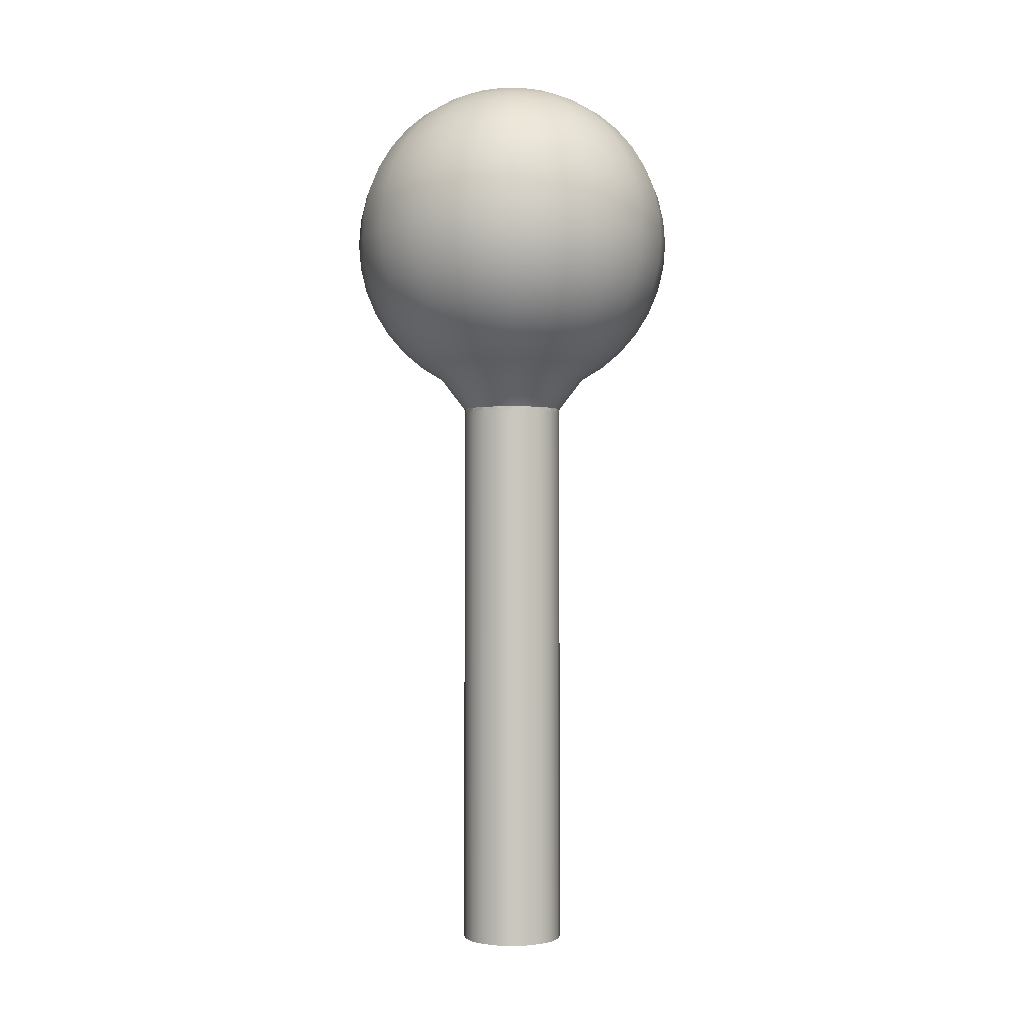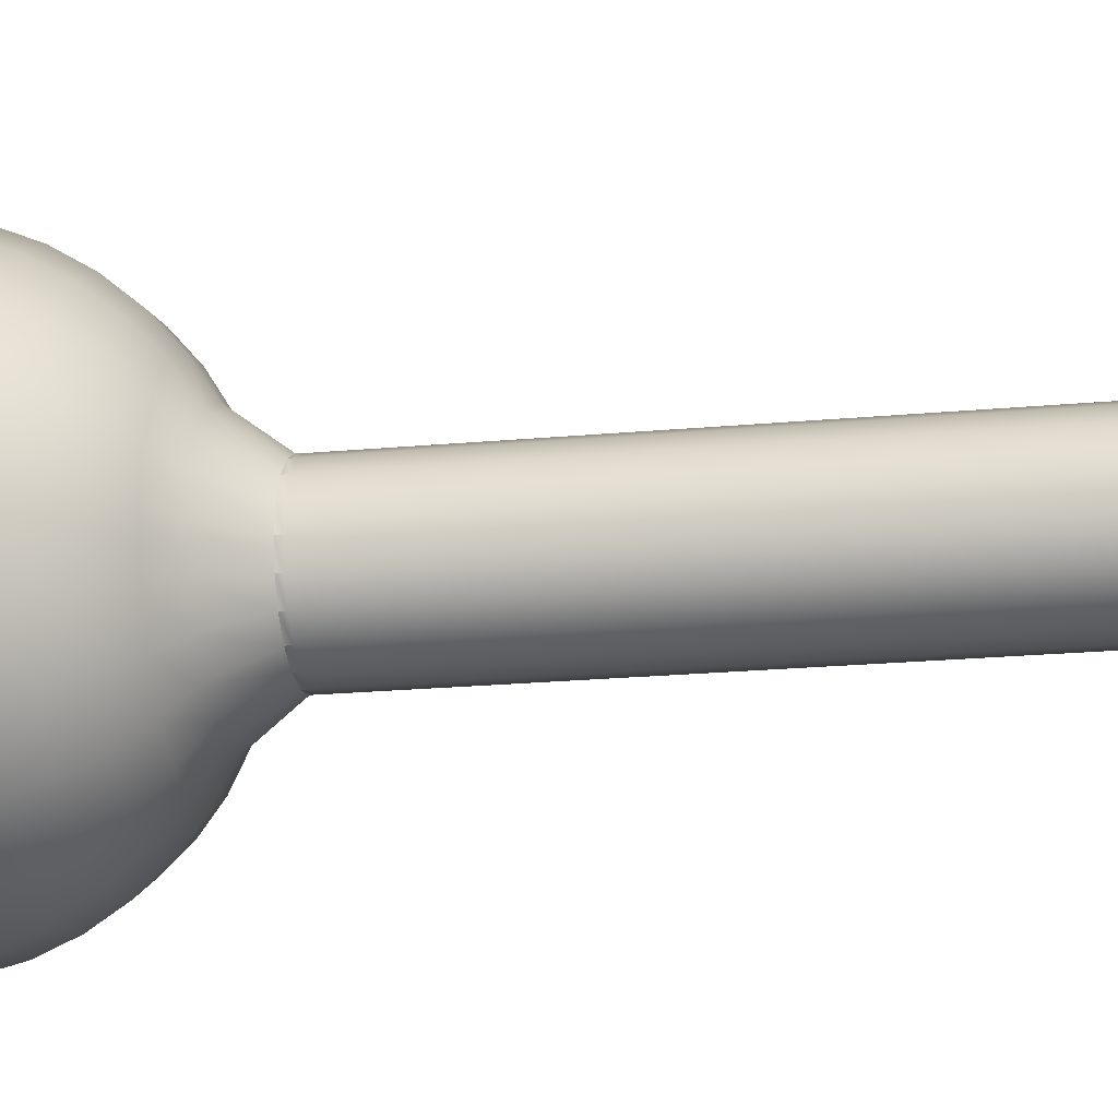
<metadata>
{"format":"obj","ext":"obj","renderer":"f3d","projection":"perspective","resolution":1024,"background":"white","views":[{"elev":-1.2,"azim":-143.5,"up":"+Y"},{"elev":-19.0,"azim":-79.6,"up":"+Z"}]}
</metadata>
<code>
g default
v 20.01 1.26 -11.72
v 20 1.26 -11.74
v 19.98 1.26 -11.76
v 19.96 1.26 -11.77
v 19.94 1.26 -11.77
v 19.91 1.26 -11.77
v 19.89 1.26 -11.76
v 19.87 1.26 -11.74
v 19.86 1.26 -11.72
v 19.86 1.26 -11.7
v 19.86 1.26 -11.67
v 19.87 1.26 -11.65
v 19.89 1.26 -11.63
v 19.91 1.26 -11.62
v 19.94 1.26 -11.62
v 19.96 1.26 -11.62
v 19.98 1.26 -11.63
v 20 1.26 -11.65
v 20.01 1.26 -11.67
v 20.02 1.26 -11.7
v 20.05 1.308 -11.73
v 20.03 1.308 -11.76
v 20.01 1.308 -11.79
v 19.97 1.308 -11.8
v 19.94 1.308 -11.81
v 19.9 1.308 -11.8
v 19.87 1.308 -11.79
v 19.85 1.308 -11.76
v 19.83 1.308 -11.73
v 19.82 1.308 -11.7
v 19.83 1.308 -11.66
v 19.85 1.308 -11.63
v 19.87 1.308 -11.6
v 19.9 1.308 -11.59
v 19.94 1.308 -11.58
v 19.97 1.308 -11.59
v 20.01 1.308 -11.6
v 20.03 1.308 -11.63
v 20.05 1.308 -11.66
v 20.05 1.308 -11.7
v 20.08 1.329 -11.74
v 20.06 1.329 -11.78
v 20.03 1.329 -11.82
v 19.98 1.329 -11.84
v 19.94 1.329 -11.84
v 19.89 1.329 -11.84
v 19.85 1.329 -11.82
v 19.82 1.329 -11.78
v 19.8 1.329 -11.74
v 19.79 1.329 -11.7
v 19.8 1.329 -11.65
v 19.82 1.329 -11.61
v 19.85 1.329 -11.57
v 19.89 1.329 -11.55
v 19.94 1.329 -11.55
v 19.98 1.329 -11.55
v 20.03 1.329 -11.57
v 20.06 1.329 -11.61
v 20.08 1.329 -11.65
v 20.09 1.329 -11.7
v 20.11 1.355 -11.75
v 20.08 1.355 -11.8
v 20.04 1.355 -11.84
v 19.99 1.355 -11.87
v 19.94 1.355 -11.87
v 19.88 1.355 -11.87
v 19.83 1.355 -11.84
v 19.79 1.355 -11.8
v 19.77 1.355 -11.75
v 19.76 1.355 -11.7
v 19.77 1.355 -11.64
v 19.79 1.355 -11.59
v 19.83 1.355 -11.55
v 19.88 1.355 -11.52
v 19.94 1.355 -11.52
v 19.99 1.355 -11.52
v 20.04 1.355 -11.55
v 20.08 1.355 -11.59
v 20.11 1.355 -11.64
v 20.12 1.355 -11.7
v 20.13 1.385 -11.76
v 20.1 1.385 -11.82
v 20.06 1.385 -11.86
v 20 1.385 -11.89
v 19.94 1.385 -11.9
v 19.87 1.385 -11.89
v 19.82 1.385 -11.86
v 19.77 1.385 -11.82
v 19.74 1.385 -11.76
v 19.73 1.385 -11.7
v 19.74 1.385 -11.63
v 19.77 1.385 -11.57
v 19.82 1.385 -11.53
v 19.87 1.385 -11.5
v 19.94 1.385 -11.49
v 20 1.385 -11.5
v 20.06 1.385 -11.53
v 20.1 1.385 -11.57
v 20.13 1.385 -11.63
v 20.14 1.385 -11.7
v 20.15 1.419 -11.76
v 20.12 1.419 -11.83
v 20.07 1.419 -11.88
v 20.01 1.419 -11.91
v 19.94 1.419 -11.92
v 19.87 1.419 -11.91
v 19.81 1.419 -11.88
v 19.76 1.419 -11.83
v 19.72 1.419 -11.76
v 19.71 1.419 -11.7
v 19.72 1.419 -11.63
v 19.76 1.419 -11.56
v 19.81 1.419 -11.51
v 19.87 1.419 -11.48
v 19.94 1.419 -11.47
v 20.01 1.419 -11.48
v 20.07 1.419 -11.51
v 20.12 1.419 -11.56
v 20.15 1.419 -11.63
v 20.16 1.419 -11.7
v 20.17 1.456 -11.77
v 20.13 1.456 -11.84
v 20.08 1.456 -11.89
v 20.01 1.456 -11.92
v 19.94 1.456 -11.94
v 19.86 1.456 -11.92
v 19.8 1.456 -11.89
v 19.74 1.456 -11.84
v 19.71 1.456 -11.77
v 19.7 1.456 -11.7
v 19.71 1.456 -11.62
v 19.74 1.456 -11.55
v 19.8 1.456 -11.5
v 19.86 1.456 -11.47
v 19.94 1.456 -11.45
v 20.01 1.456 -11.47
v 20.08 1.456 -11.5
v 20.13 1.456 -11.55
v 20.17 1.456 -11.62
v 20.18 1.456 -11.7
v 20.18 1.495 -11.77
v 20.14 1.495 -11.84
v 20.09 1.495 -11.9
v 20.02 1.495 -11.93
v 19.94 1.495 -11.95
v 19.86 1.495 -11.93
v 19.79 1.495 -11.9
v 19.74 1.495 -11.84
v 19.7 1.495 -11.77
v 19.69 1.495 -11.7
v 19.7 1.495 -11.62
v 19.74 1.495 -11.55
v 19.79 1.495 -11.49
v 19.86 1.495 -11.46
v 19.94 1.495 -11.44
v 20.02 1.495 -11.46
v 20.09 1.495 -11.49
v 20.14 1.495 -11.55
v 20.18 1.495 -11.62
v 20.19 1.495 -11.7
v 20.18 1.534 -11.77
v 20.14 1.534 -11.84
v 20.09 1.534 -11.9
v 20.02 1.534 -11.94
v 19.94 1.534 -11.95
v 19.86 1.534 -11.94
v 19.79 1.534 -11.9
v 19.73 1.534 -11.84
v 19.7 1.534 -11.77
v 19.68 1.534 -11.7
v 19.7 1.534 -11.62
v 19.73 1.534 -11.55
v 19.79 1.534 -11.49
v 19.86 1.534 -11.45
v 19.94 1.534 -11.44
v 20.02 1.534 -11.45
v 20.09 1.534 -11.49
v 20.14 1.534 -11.55
v 20.18 1.534 -11.62
v 20.19 1.534 -11.7
v 20.18 1.574 -11.77
v 20.14 1.574 -11.84
v 20.09 1.574 -11.9
v 20.02 1.574 -11.93
v 19.94 1.574 -11.95
v 19.86 1.574 -11.93
v 19.79 1.574 -11.9
v 19.74 1.574 -11.84
v 19.7 1.574 -11.77
v 19.69 1.574 -11.7
v 19.7 1.574 -11.62
v 19.74 1.574 -11.55
v 19.79 1.574 -11.49
v 19.86 1.574 -11.46
v 19.94 1.574 -11.44
v 20.02 1.574 -11.46
v 20.09 1.574 -11.49
v 20.14 1.574 -11.55
v 20.18 1.574 -11.62
v 20.19 1.574 -11.7
v 20.17 1.613 -11.77
v 20.13 1.613 -11.84
v 20.08 1.613 -11.89
v 20.01 1.613 -11.92
v 19.94 1.613 -11.94
v 19.86 1.613 -11.92
v 19.8 1.613 -11.89
v 19.74 1.613 -11.84
v 19.71 1.613 -11.77
v 19.7 1.613 -11.7
v 19.71 1.613 -11.62
v 19.74 1.613 -11.55
v 19.8 1.613 -11.5
v 19.86 1.613 -11.47
v 19.94 1.613 -11.45
v 20.01 1.613 -11.47
v 20.08 1.613 -11.5
v 20.13 1.613 -11.55
v 20.17 1.613 -11.62
v 20.18 1.613 -11.7
v 20.15 1.65 -11.76
v 20.12 1.65 -11.83
v 20.07 1.65 -11.88
v 20.01 1.65 -11.91
v 19.94 1.65 -11.92
v 19.87 1.65 -11.91
v 19.81 1.65 -11.88
v 19.76 1.65 -11.83
v 19.72 1.65 -11.76
v 19.71 1.65 -11.7
v 19.72 1.65 -11.63
v 19.76 1.65 -11.56
v 19.81 1.65 -11.51
v 19.87 1.65 -11.48
v 19.94 1.65 -11.47
v 20.01 1.65 -11.48
v 20.07 1.65 -11.51
v 20.12 1.65 -11.56
v 20.15 1.65 -11.63
v 20.16 1.65 -11.7
v 20.13 1.684 -11.76
v 20.1 1.684 -11.82
v 20.06 1.684 -11.86
v 20 1.684 -11.89
v 19.94 1.684 -11.9
v 19.87 1.684 -11.89
v 19.82 1.684 -11.86
v 19.77 1.684 -11.82
v 19.74 1.684 -11.76
v 19.73 1.684 -11.7
v 19.74 1.684 -11.63
v 19.77 1.684 -11.57
v 19.82 1.684 -11.53
v 19.87 1.684 -11.5
v 19.94 1.684 -11.49
v 20 1.684 -11.5
v 20.06 1.684 -11.53
v 20.1 1.684 -11.57
v 20.13 1.684 -11.63
v 20.14 1.684 -11.7
v 20.11 1.714 -11.75
v 20.08 1.714 -11.8
v 20.04 1.714 -11.84
v 19.99 1.714 -11.87
v 19.94 1.714 -11.87
v 19.88 1.714 -11.87
v 19.83 1.714 -11.84
v 19.79 1.714 -11.8
v 19.77 1.714 -11.75
v 19.76 1.714 -11.7
v 19.77 1.714 -11.64
v 19.79 1.714 -11.59
v 19.83 1.714 -11.55
v 19.88 1.714 -11.52
v 19.94 1.714 -11.52
v 19.99 1.714 -11.52
v 20.04 1.714 -11.55
v 20.08 1.714 -11.59
v 20.11 1.714 -11.64
v 20.12 1.714 -11.7
v 20.08 1.74 -11.74
v 20.06 1.74 -11.78
v 20.03 1.74 -11.82
v 19.98 1.74 -11.84
v 19.94 1.74 -11.84
v 19.89 1.74 -11.84
v 19.85 1.74 -11.82
v 19.82 1.74 -11.78
v 19.8 1.74 -11.74
v 19.79 1.74 -11.7
v 19.8 1.74 -11.65
v 19.82 1.74 -11.61
v 19.85 1.74 -11.57
v 19.89 1.74 -11.55
v 19.94 1.74 -11.55
v 19.98 1.74 -11.55
v 20.03 1.74 -11.57
v 20.06 1.74 -11.61
v 20.08 1.74 -11.65
v 20.09 1.74 -11.7
v 20.05 1.761 -11.73
v 20.03 1.761 -11.76
v 20.01 1.761 -11.79
v 19.97 1.761 -11.8
v 19.94 1.761 -11.81
v 19.9 1.761 -11.8
v 19.87 1.761 -11.79
v 19.85 1.761 -11.76
v 19.83 1.761 -11.73
v 19.82 1.761 -11.7
v 19.83 1.761 -11.66
v 19.85 1.761 -11.63
v 19.87 1.761 -11.6
v 19.9 1.761 -11.59
v 19.94 1.761 -11.58
v 19.97 1.761 -11.59
v 20.01 1.761 -11.6
v 20.03 1.761 -11.63
v 20.05 1.761 -11.66
v 20.05 1.761 -11.7
v 20.01 1.776 -11.72
v 20 1.776 -11.74
v 19.98 1.776 -11.76
v 19.96 1.776 -11.77
v 19.94 1.776 -11.77
v 19.91 1.776 -11.77
v 19.89 1.776 -11.76
v 19.87 1.776 -11.74
v 19.86 1.776 -11.72
v 19.86 1.776 -11.7
v 19.86 1.776 -11.67
v 19.87 1.776 -11.65
v 19.89 1.776 -11.63
v 19.91 1.776 -11.62
v 19.94 1.776 -11.62
v 19.96 1.776 -11.62
v 19.98 1.776 -11.63
v 20 1.776 -11.65
v 20.01 1.776 -11.67
v 20.02 1.776 -11.7
v 19.98 1.785 -11.71
v 19.97 1.785 -11.72
v 19.96 1.785 -11.73
v 19.95 1.785 -11.73
v 19.94 1.785 -11.73
v 19.93 1.785 -11.73
v 19.91 1.785 -11.73
v 19.91 1.785 -11.72
v 19.9 1.785 -11.71
v 19.9 1.785 -11.7
v 19.9 1.785 -11.68
v 19.91 1.785 -11.67
v 19.91 1.785 -11.66
v 19.93 1.785 -11.66
v 19.94 1.785 -11.66
v 19.95 1.785 -11.66
v 19.96 1.785 -11.66
v 19.97 1.785 -11.67
v 19.98 1.785 -11.68
v 19.98 1.785 -11.7
v 19.94 1.788 -11.7
v 20 1.26 -11.74
v 20.01 1.26 -11.72
v 19.98 1.26 -11.76
v 19.96 1.26 -11.77
v 19.94 1.26 -11.77
v 19.91 1.26 -11.77
v 19.89 1.26 -11.76
v 19.87 1.26 -11.74
v 19.86 1.26 -11.72
v 19.86 1.26 -11.7
v 19.86 1.26 -11.67
v 19.87 1.26 -11.65
v 19.89 1.26 -11.63
v 19.91 1.26 -11.62
v 19.94 1.26 -11.62
v 19.96 1.26 -11.62
v 19.98 1.26 -11.63
v 20 1.26 -11.65
v 20.01 1.26 -11.67
v 20.02 1.26 -11.7
v 20 1.254 -11.74
v 20.01 1.254 -11.72
v 19.98 1.254 -11.76
v 19.96 1.254 -11.77
v 19.94 1.254 -11.77
v 19.91 1.254 -11.77
v 19.89 1.254 -11.76
v 19.87 1.254 -11.74
v 19.86 1.254 -11.72
v 19.86 1.254 -11.7
v 19.86 1.254 -11.67
v 19.87 1.254 -11.65
v 19.89 1.254 -11.63
v 19.91 1.254 -11.62
v 19.94 1.254 -11.62
v 19.96 1.254 -11.62
v 19.98 1.254 -11.63
v 20 1.254 -11.65
v 20.01 1.254 -11.67
v 20.02 1.254 -11.7
v 19.98 0.3929 -11.71
v 19.97 0.3929 -11.72
v 20 0.3929 -11.74
v 20.01 0.3929 -11.72
v 19.96 0.3929 -11.73
v 19.98 0.3929 -11.76
v 19.95 0.3929 -11.73
v 19.96 0.3929 -11.77
v 19.94 0.3929 -11.73
v 19.94 0.3929 -11.77
v 19.93 0.3929 -11.73
v 19.91 0.3929 -11.77
v 19.91 0.3929 -11.73
v 19.89 0.3929 -11.76
v 19.91 0.3929 -11.72
v 19.87 0.3929 -11.74
v 19.9 0.3929 -11.71
v 19.86 0.3929 -11.72
v 19.9 0.3929 -11.7
v 19.86 0.3929 -11.7
v 19.9 0.3929 -11.68
v 19.86 0.3929 -11.67
v 19.91 0.3929 -11.67
v 19.87 0.3929 -11.65
v 19.91 0.3929 -11.66
v 19.89 0.3929 -11.63
v 19.93 0.3929 -11.66
v 19.91 0.3929 -11.62
v 19.94 0.3929 -11.66
v 19.94 0.3929 -11.62
v 19.95 0.3929 -11.66
v 19.96 0.3929 -11.62
v 19.96 0.3929 -11.66
v 19.98 0.3929 -11.63
v 19.97 0.3929 -11.67
v 20 0.3929 -11.65
v 19.98 0.3929 -11.68
v 20.01 0.3929 -11.67
v 19.98 0.3929 -11.7
v 20.02 0.3929 -11.7
v 19.94 0.3929 -11.7
g pSphere1 joystick
f 402 403 404 405
f 403 406 407 404
f 406 408 409 407
f 408 410 411 409
f 410 412 413 411
f 412 414 415 413
f 414 416 417 415
f 416 418 419 417
f 418 420 421 419
f 420 422 423 421
f 422 424 425 423
f 424 426 427 425
f 426 428 429 427
f 428 430 431 429
f 430 432 433 431
f 432 434 435 433
f 434 436 437 435
f 436 438 439 437
f 438 440 441 439
f 440 402 405 441
f 1 2 22 21
f 2 3 23 22
f 3 4 24 23
f 4 5 25 24
f 5 6 26 25
f 6 7 27 26
f 7 8 28 27
f 8 9 29 28
f 9 10 30 29
f 10 11 31 30
f 11 12 32 31
f 12 13 33 32
f 13 14 34 33
f 14 15 35 34
f 15 16 36 35
f 16 17 37 36
f 17 18 38 37
f 18 19 39 38
f 19 20 40 39
f 20 1 21 40
f 21 22 42 41
f 22 23 43 42
f 23 24 44 43
f 24 25 45 44
f 25 26 46 45
f 26 27 47 46
f 27 28 48 47
f 28 29 49 48
f 29 30 50 49
f 30 31 51 50
f 31 32 52 51
f 32 33 53 52
f 33 34 54 53
f 34 35 55 54
f 35 36 56 55
f 36 37 57 56
f 37 38 58 57
f 38 39 59 58
f 39 40 60 59
f 40 21 41 60
f 41 42 62 61
f 42 43 63 62
f 43 44 64 63
f 44 45 65 64
f 45 46 66 65
f 46 47 67 66
f 47 48 68 67
f 48 49 69 68
f 49 50 70 69
f 50 51 71 70
f 51 52 72 71
f 52 53 73 72
f 53 54 74 73
f 54 55 75 74
f 55 56 76 75
f 56 57 77 76
f 57 58 78 77
f 58 59 79 78
f 59 60 80 79
f 60 41 61 80
f 61 62 82 81
f 62 63 83 82
f 63 64 84 83
f 64 65 85 84
f 65 66 86 85
f 66 67 87 86
f 67 68 88 87
f 68 69 89 88
f 69 70 90 89
f 70 71 91 90
f 71 72 92 91
f 72 73 93 92
f 73 74 94 93
f 74 75 95 94
f 75 76 96 95
f 76 77 97 96
f 77 78 98 97
f 78 79 99 98
f 79 80 100 99
f 80 61 81 100
f 81 82 102 101
f 82 83 103 102
f 83 84 104 103
f 84 85 105 104
f 85 86 106 105
f 86 87 107 106
f 87 88 108 107
f 88 89 109 108
f 89 90 110 109
f 90 91 111 110
f 91 92 112 111
f 92 93 113 112
f 93 94 114 113
f 94 95 115 114
f 95 96 116 115
f 96 97 117 116
f 97 98 118 117
f 98 99 119 118
f 99 100 120 119
f 100 81 101 120
f 101 102 122 121
f 102 103 123 122
f 103 104 124 123
f 104 105 125 124
f 105 106 126 125
f 106 107 127 126
f 107 108 128 127
f 108 109 129 128
f 109 110 130 129
f 110 111 131 130
f 111 112 132 131
f 112 113 133 132
f 113 114 134 133
f 114 115 135 134
f 115 116 136 135
f 116 117 137 136
f 117 118 138 137
f 118 119 139 138
f 119 120 140 139
f 120 101 121 140
f 121 122 142 141
f 122 123 143 142
f 123 124 144 143
f 124 125 145 144
f 125 126 146 145
f 126 127 147 146
f 127 128 148 147
f 128 129 149 148
f 129 130 150 149
f 130 131 151 150
f 131 132 152 151
f 132 133 153 152
f 133 134 154 153
f 134 135 155 154
f 135 136 156 155
f 136 137 157 156
f 137 138 158 157
f 138 139 159 158
f 139 140 160 159
f 140 121 141 160
f 141 142 162 161
f 142 143 163 162
f 143 144 164 163
f 144 145 165 164
f 145 146 166 165
f 146 147 167 166
f 147 148 168 167
f 148 149 169 168
f 149 150 170 169
f 150 151 171 170
f 151 152 172 171
f 152 153 173 172
f 153 154 174 173
f 154 155 175 174
f 155 156 176 175
f 156 157 177 176
f 157 158 178 177
f 158 159 179 178
f 159 160 180 179
f 160 141 161 180
f 161 162 182 181
f 162 163 183 182
f 163 164 184 183
f 164 165 185 184
f 165 166 186 185
f 166 167 187 186
f 167 168 188 187
f 168 169 189 188
f 169 170 190 189
f 170 171 191 190
f 171 172 192 191
f 172 173 193 192
f 173 174 194 193
f 174 175 195 194
f 175 176 196 195
f 176 177 197 196
f 177 178 198 197
f 178 179 199 198
f 179 180 200 199
f 180 161 181 200
f 181 182 202 201
f 182 183 203 202
f 183 184 204 203
f 184 185 205 204
f 185 186 206 205
f 186 187 207 206
f 187 188 208 207
f 188 189 209 208
f 189 190 210 209
f 190 191 211 210
f 191 192 212 211
f 192 193 213 212
f 193 194 214 213
f 194 195 215 214
f 195 196 216 215
f 196 197 217 216
f 197 198 218 217
f 198 199 219 218
f 199 200 220 219
f 200 181 201 220
f 201 202 222 221
f 202 203 223 222
f 203 204 224 223
f 204 205 225 224
f 205 206 226 225
f 206 207 227 226
f 207 208 228 227
f 208 209 229 228
f 209 210 230 229
f 210 211 231 230
f 211 212 232 231
f 212 213 233 232
f 213 214 234 233
f 214 215 235 234
f 215 216 236 235
f 216 217 237 236
f 217 218 238 237
f 218 219 239 238
f 219 220 240 239
f 220 201 221 240
f 221 222 242 241
f 222 223 243 242
f 223 224 244 243
f 224 225 245 244
f 225 226 246 245
f 226 227 247 246
f 227 228 248 247
f 228 229 249 248
f 229 230 250 249
f 230 231 251 250
f 231 232 252 251
f 232 233 253 252
f 233 234 254 253
f 234 235 255 254
f 235 236 256 255
f 236 237 257 256
f 237 238 258 257
f 238 239 259 258
f 239 240 260 259
f 240 221 241 260
f 241 242 262 261
f 242 243 263 262
f 243 244 264 263
f 244 245 265 264
f 245 246 266 265
f 246 247 267 266
f 247 248 268 267
f 248 249 269 268
f 249 250 270 269
f 250 251 271 270
f 251 252 272 271
f 252 253 273 272
f 253 254 274 273
f 254 255 275 274
f 255 256 276 275
f 256 257 277 276
f 257 258 278 277
f 258 259 279 278
f 259 260 280 279
f 260 241 261 280
f 261 262 282 281
f 262 263 283 282
f 263 264 284 283
f 264 265 285 284
f 265 266 286 285
f 266 267 287 286
f 267 268 288 287
f 268 269 289 288
f 269 270 290 289
f 270 271 291 290
f 271 272 292 291
f 272 273 293 292
f 273 274 294 293
f 274 275 295 294
f 275 276 296 295
f 276 277 297 296
f 277 278 298 297
f 278 279 299 298
f 279 280 300 299
f 280 261 281 300
f 281 282 302 301
f 282 283 303 302
f 283 284 304 303
f 284 285 305 304
f 285 286 306 305
f 286 287 307 306
f 287 288 308 307
f 288 289 309 308
f 289 290 310 309
f 290 291 311 310
f 291 292 312 311
f 292 293 313 312
f 293 294 314 313
f 294 295 315 314
f 295 296 316 315
f 296 297 317 316
f 297 298 318 317
f 298 299 319 318
f 299 300 320 319
f 300 281 301 320
f 301 302 322 321
f 302 303 323 322
f 303 304 324 323
f 304 305 325 324
f 305 306 326 325
f 306 307 327 326
f 307 308 328 327
f 308 309 329 328
f 309 310 330 329
f 310 311 331 330
f 311 312 332 331
f 312 313 333 332
f 313 314 334 333
f 314 315 335 334
f 315 316 336 335
f 316 317 337 336
f 317 318 338 337
f 318 319 339 338
f 319 320 340 339
f 320 301 321 340
f 321 322 342 341
f 322 323 343 342
f 323 324 344 343
f 324 325 345 344
f 325 326 346 345
f 326 327 347 346
f 327 328 348 347
f 328 329 349 348
f 329 330 350 349
f 330 331 351 350
f 331 332 352 351
f 332 333 353 352
f 333 334 354 353
f 334 335 355 354
f 335 336 356 355
f 336 337 357 356
f 337 338 358 357
f 338 339 359 358
f 339 340 360 359
f 340 321 341 360
f 403 402 442
f 406 403 442
f 408 406 442
f 410 408 442
f 412 410 442
f 414 412 442
f 416 414 442
f 418 416 442
f 420 418 442
f 422 420 442
f 424 422 442
f 426 424 442
f 428 426 442
f 430 428 442
f 432 430 442
f 434 432 442
f 436 434 442
f 438 436 442
f 440 438 442
f 402 440 442
f 341 342 361
f 342 343 361
f 343 344 361
f 344 345 361
f 345 346 361
f 346 347 361
f 347 348 361
f 348 349 361
f 349 350 361
f 350 351 361
f 351 352 361
f 352 353 361
f 353 354 361
f 354 355 361
f 355 356 361
f 356 357 361
f 357 358 361
f 358 359 361
f 359 360 361
f 360 341 361
f 2 1 363 362
f 3 2 362 364
f 4 3 364 365
f 5 4 365 366
f 6 5 366 367
f 7 6 367 368
f 8 7 368 369
f 9 8 369 370
f 10 9 370 371
f 11 10 371 372
f 12 11 372 373
f 13 12 373 374
f 14 13 374 375
f 15 14 375 376
f 16 15 376 377
f 17 16 377 378
f 18 17 378 379
f 19 18 379 380
f 20 19 380 381
f 1 20 381 363
f 362 363 383 382
f 364 362 382 384
f 365 364 384 385
f 366 365 385 386
f 367 366 386 387
f 368 367 387 388
f 369 368 388 389
f 370 369 389 390
f 371 370 390 391
f 372 371 391 392
f 373 372 392 393
f 374 373 393 394
f 375 374 394 395
f 376 375 395 396
f 377 376 396 397
f 378 377 397 398
f 379 378 398 399
f 380 379 399 400
f 381 380 400 401
f 363 381 401 383
f 382 383 405 404
f 384 382 404 407
f 385 384 407 409
f 386 385 409 411
f 387 386 411 413
f 388 387 413 415
f 389 388 415 417
f 390 389 417 419
f 391 390 419 421
f 392 391 421 423
f 393 392 423 425
f 394 393 425 427
f 395 394 427 429
f 396 395 429 431
f 397 396 431 433
f 398 397 433 435
f 399 398 435 437
f 400 399 437 439
f 401 400 439 441
f 383 401 441 405

</code>
